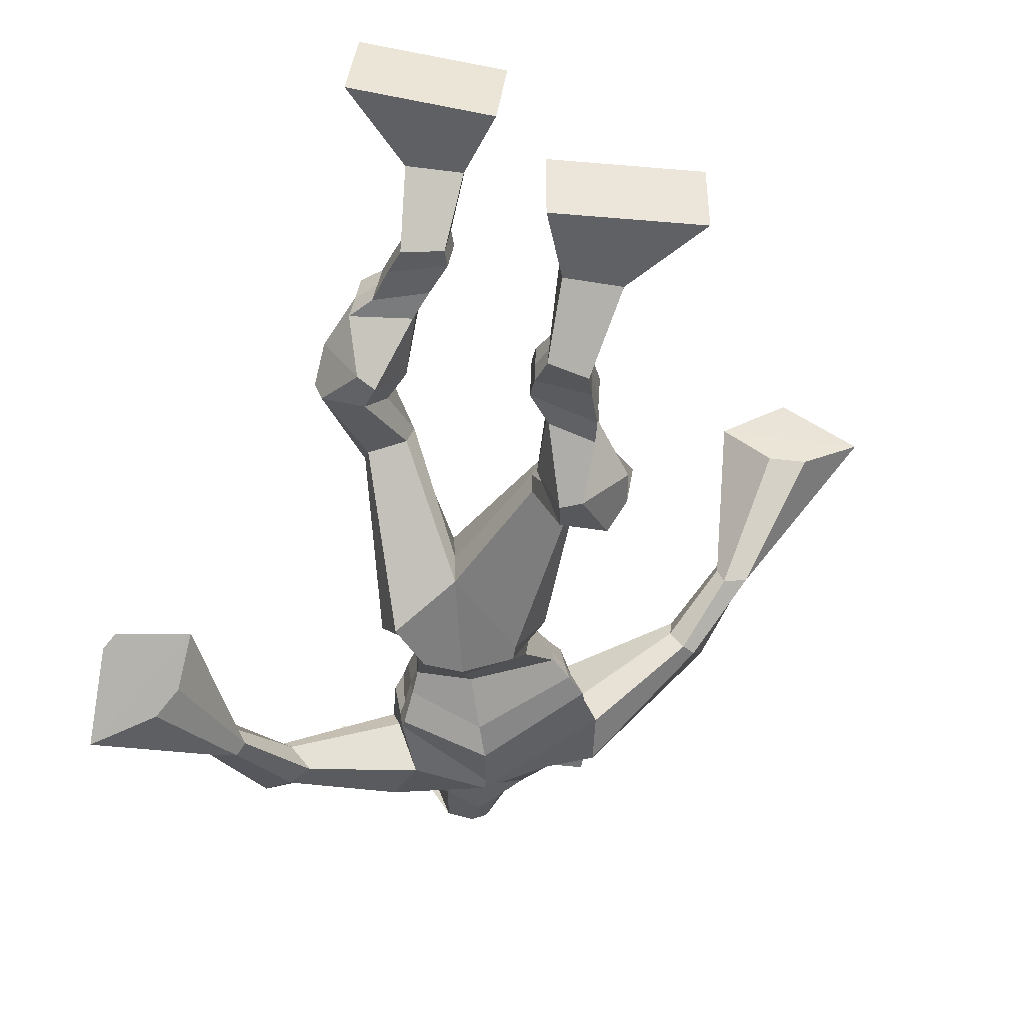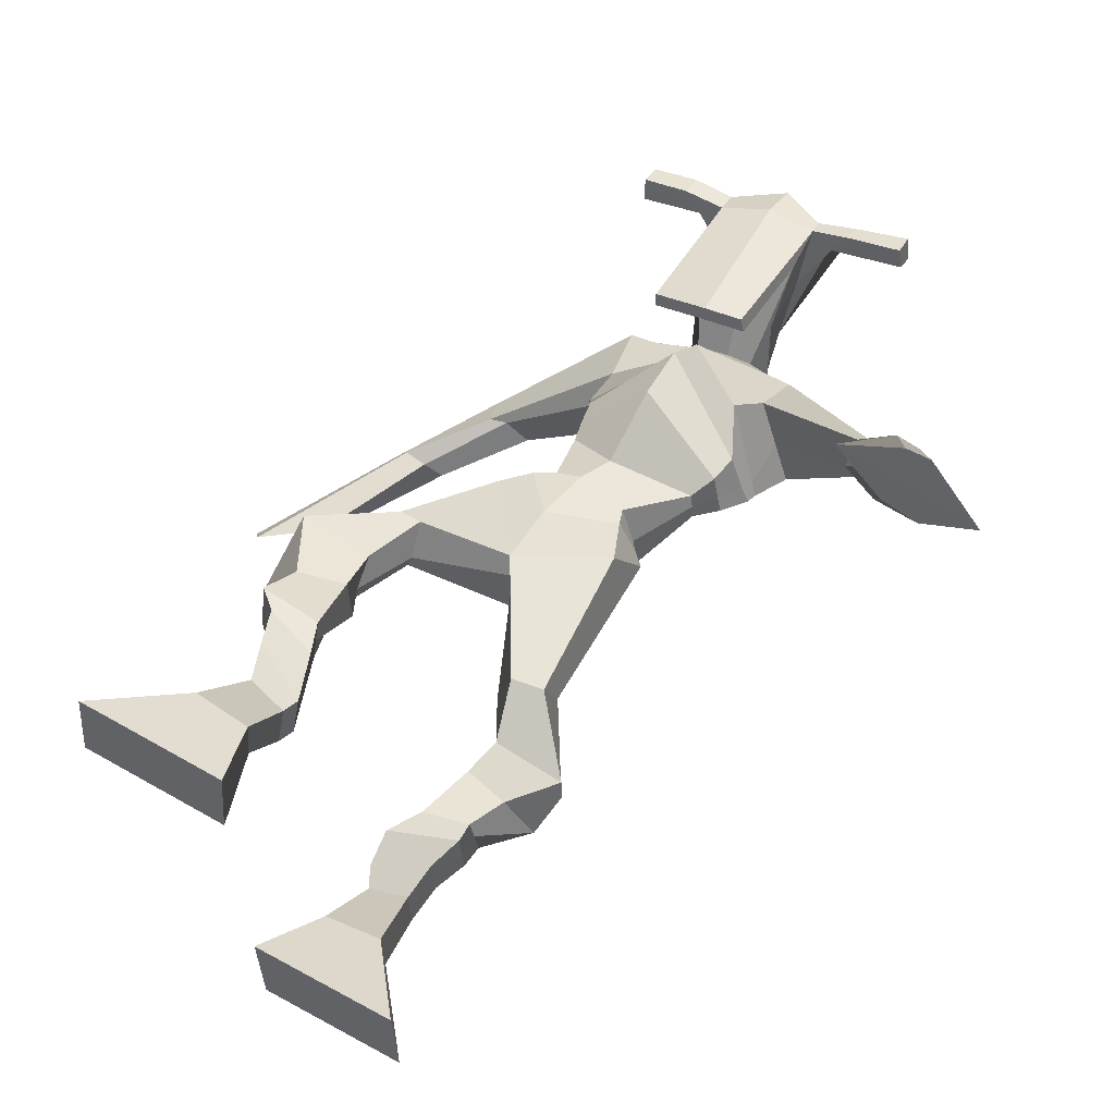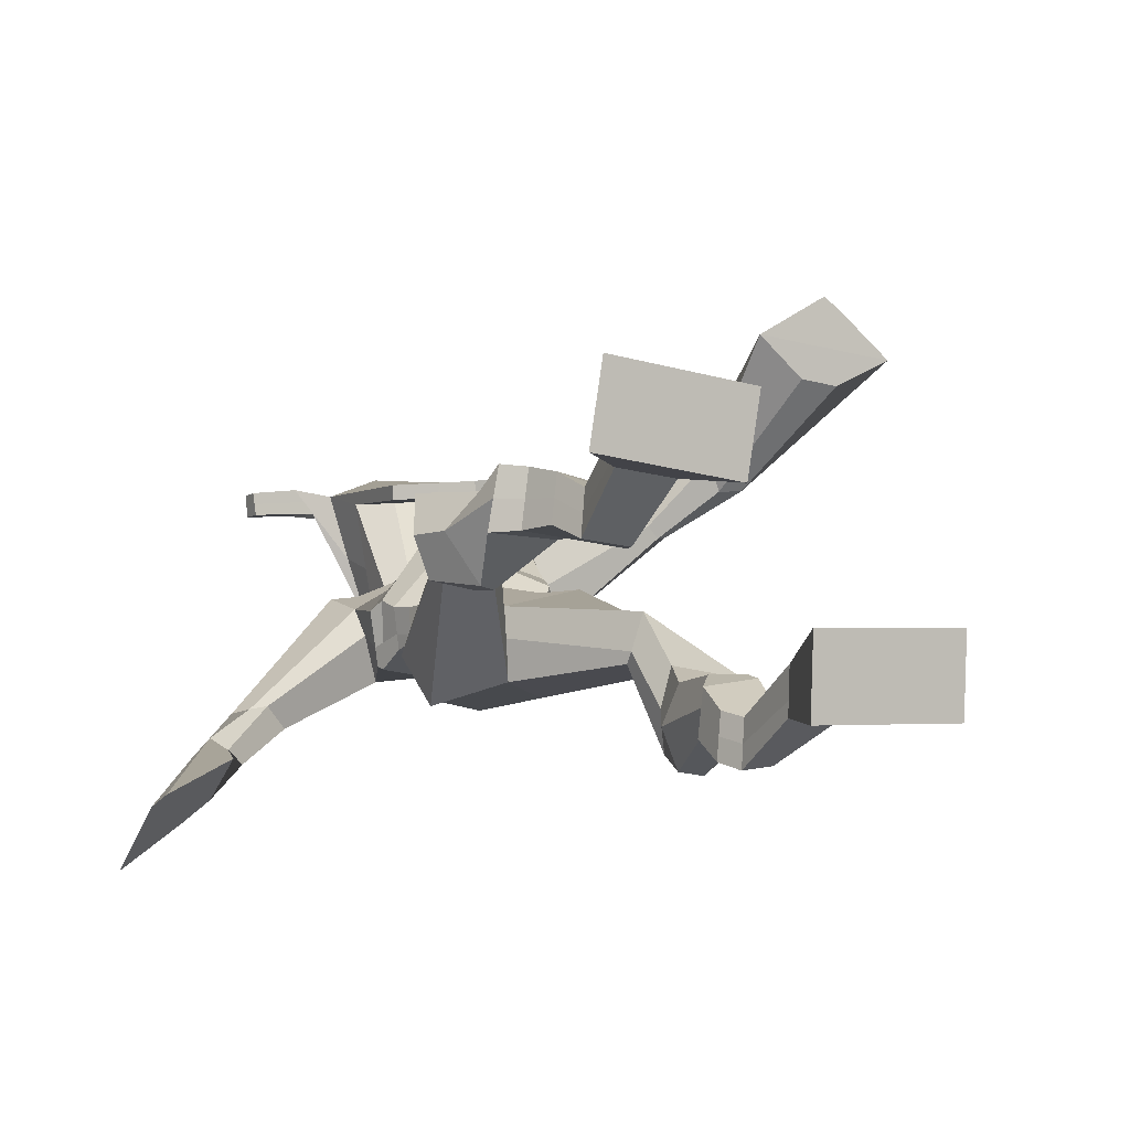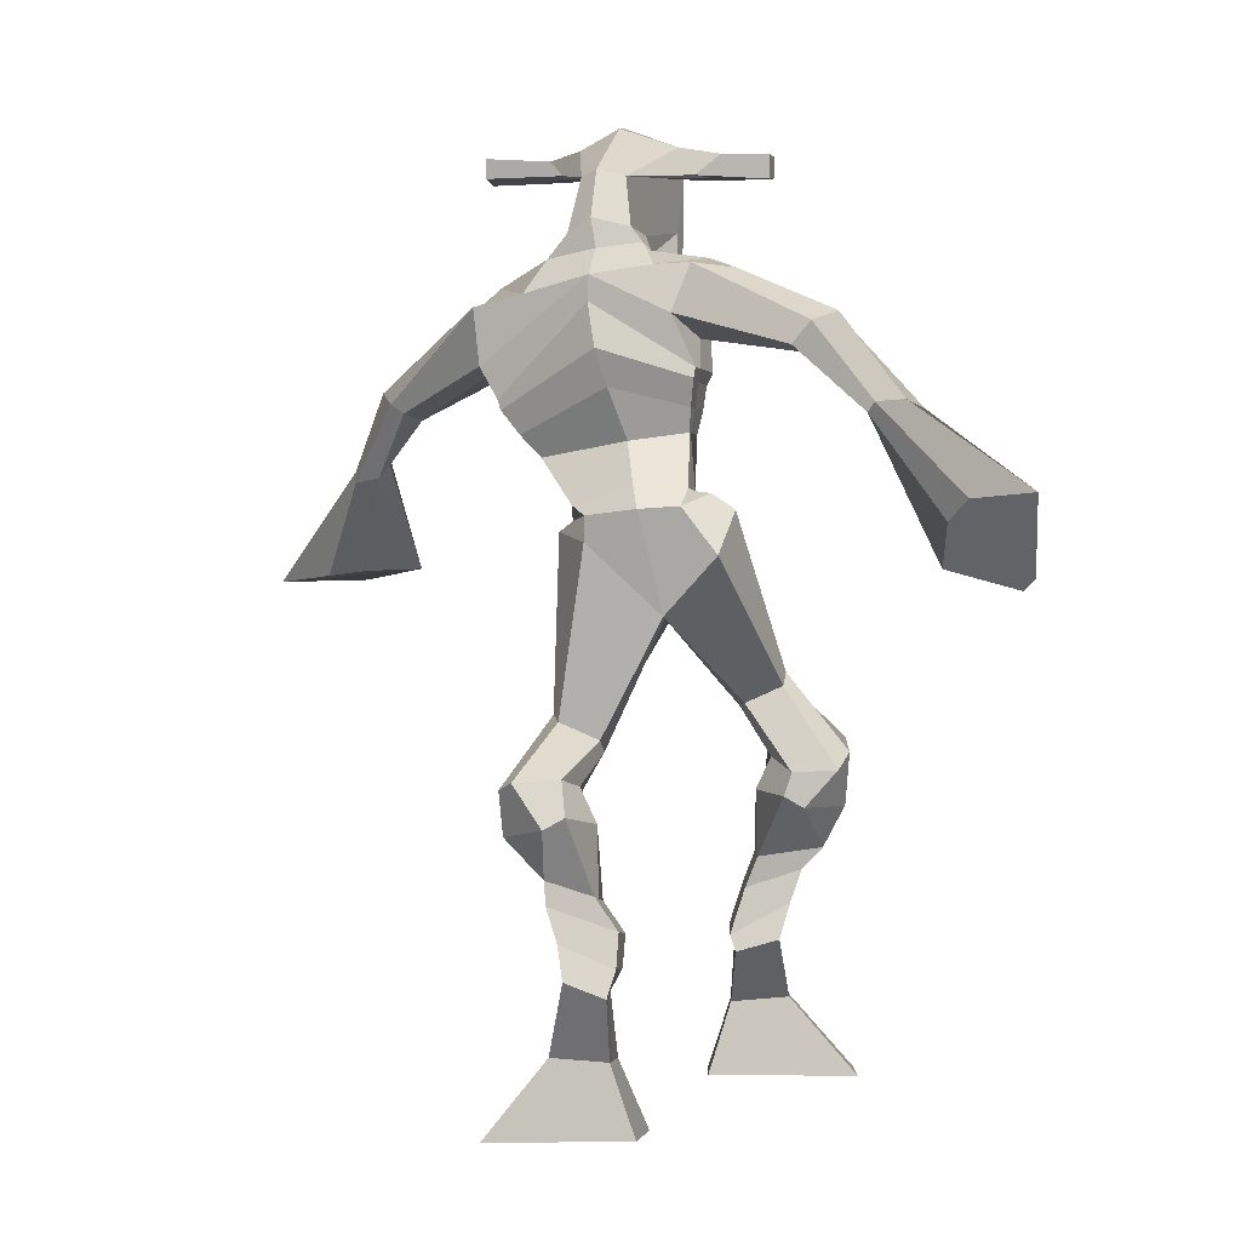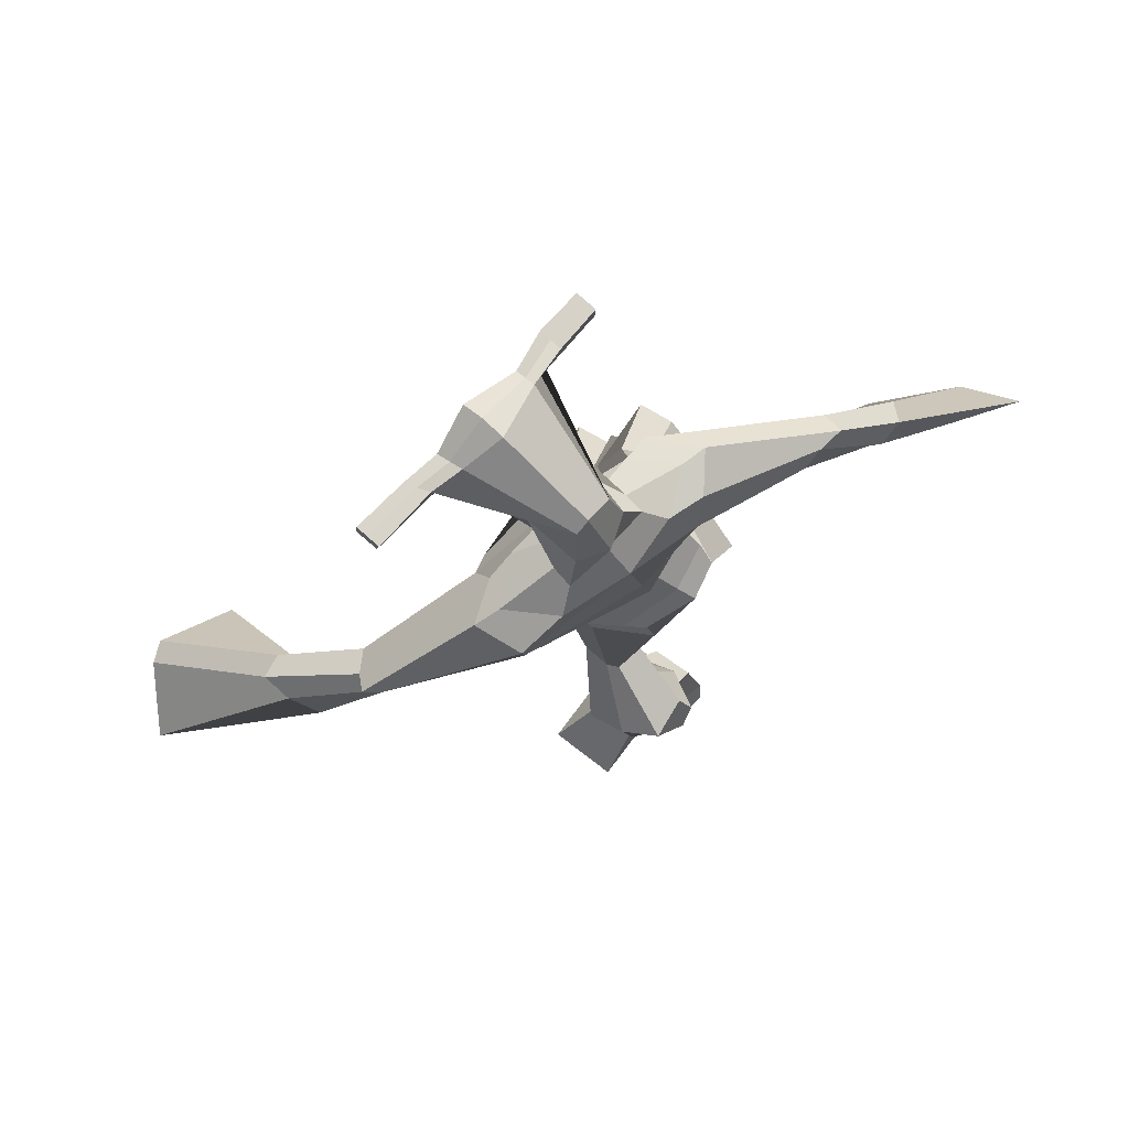
<metadata>
{"format":"obj","ext":"obj","renderer":"f3d","projection":"perspective","resolution":1024,"background":"white","views":[{"elev":-49.8,"azim":-8.3,"up":"+Z"},{"elev":48.4,"azim":29.4,"up":"+Z"},{"elev":-2.9,"azim":-28.9,"up":"+Z"},{"elev":1.5,"azim":-171.1,"up":"+Y"},{"elev":79.9,"azim":126.9,"up":"+Y"}]}
</metadata>
<code>
o g
v 0.289 0.7764 -0.359
v 0.3198 0.6735 -0.3699
v 0.2969 0.7714 -0.2953
v 0.3337 0.6651 -0.259
v 0.2078 0.7836 -0.3482
v 0.1114 0.6733 -0.3438
v 0.2157 0.7789 -0.2845
v 0.1253 0.6649 -0.2329
v 0.2739 0.8577 -0.4354
v 0.2827 0.8636 -0.373
v 0.2141 0.8747 -0.4263
v 0.2227 0.8807 -0.364
v 0.2816 0.8812 -0.4361
v 0.2903 0.8873 -0.3738
v 0.2011 0.9239 -0.4073
v 0.2103 0.9271 -0.3425
v 0.2629 0.9447 -0.416
v 0.2722 0.9479 -0.3512
v 0.185 0.971 -0.4124
v 0.1964 0.9729 -0.3336
v 0.2452 0.9887 -0.421
v 0.2566 0.9906 -0.3421
v 0.1552 1.002 -0.4139
v 0.1679 0.9976 -0.3297
v 0.2033 1.077 -0.4803
v 0.2406 1.084 -0.3688
v 0.176 1.061 -0.4764
v 0.1748 1.063 -0.3587
v 0.1923 1.11 -0.4797
v 0.2359 1.147 -0.3753
v 0.1302 1.113 -0.4684
v 0.1295 1.152 -0.3567
v 0.2618 1.201 -0.433
v 0.2664 1.231 -0.3708
v 0.2082 1.226 -0.4392
v 0.2251 1.246 -0.3865
v 0.3526 1.323 -0.5928
v 0.3495 1.329 -0.49
v 0.2758 1.404 -0.6252
v 0.2756 1.426 -0.465
v 0.4168 0.7377 -0.6397
v 0.3804 0.6365 -0.6475
v 0.4159 0.7325 -0.5753
v 0.3788 0.6275 -0.5357
v 0.4989 0.7417 -0.6382
v 0.5901 0.6271 -0.6453
v 0.498 0.7364 -0.5739
v 0.5886 0.6182 -0.5336
v 0.4112 0.8309 -0.7028
v 0.416 0.8325 -0.6383
v 0.4695 0.8514 -0.6984
v 0.4705 0.8445 -0.6352
v 0.4 0.869 -0.693
v 0.4011 0.862 -0.6302
v 0.4814 0.8971 -0.6711
v 0.4826 0.8865 -0.6065
v 0.4007 0.9141 -0.6658
v 0.4018 0.9036 -0.6011
v 0.4971 0.9454 -0.6686
v 0.5001 0.9306 -0.5904
v 0.433 0.9592 -0.6643
v 0.4343 0.9444 -0.586
v 0.4997 0.9796 -0.6673
v 0.5009 0.957 -0.585
v 0.4641 1.066 -0.7098
v 0.4495 1.039 -0.5949
v 0.4933 1.05 -0.7148
v 0.5162 1.022 -0.6014
v 0.4723 1.113 -0.6889
v 0.4668 1.086 -0.5725
v 0.5376 1.109 -0.6957
v 0.5725 1.081 -0.5888
v 0.441 1.157 -0.57
v 0.4583 1.144 -0.5007
v 0.4952 1.182 -0.5847
v 0.4981 1.164 -0.5229
v 0.4557 1.422 -0.6139
v 0.4914 1.375 -0.4628
v 0.4585 1.78 -0.5602
v 0.432 1.776 -0.4257
v 0.3435 1.725 -0.5897
v 0.304 1.714 -0.4835
v 0.6194 1.663 -0.502
v 0.5687 1.674 -0.3803
v 0.3705 1.792 -0.5581
v 0.3399 1.784 -0.462
v 0.3181 1.792 -0.5773
v 0.2978 1.785 -0.4663
v 0.1776 1.676 -0.6573
v 0.1186 1.664 -0.6293
v 0.1513 1.707 -0.6599
v 0.1075 1.705 -0.636
v 0.076 1.586 -0.7057
v 0.02188 1.571 -0.6688
v 0.06571 1.599 -0.7192
v 0.003628 1.59 -0.6956
v -0.02668 1.447 -0.7486
v -0.1208 1.36 -0.7381
v -0.05365 1.475 -0.7788
v -0.1356 1.376 -0.7545
v 0.5558 1.759 -0.5205
v 0.5306 1.761 -0.4136
v 0.6273 1.743 -0.5056
v 0.5728 1.754 -0.4104
v 0.7559 1.605 -0.3722
v 0.7406 1.612 -0.3121
v 0.7755 1.618 -0.37
v 0.7733 1.631 -0.3324
v 0.8089 1.516 -0.3052
v 0.8168 1.554 -0.212
v 0.8437 1.509 -0.3039
v 0.8524 1.548 -0.2152
v 0.8673 1.38 -0.147
v 0.8968 1.365 -0.02521
v 0.9233 1.373 -0.155
v 0.9289 1.375 -0.03942
v 0.4499 2.005 -0.3482
v 0.4443 1.992 -0.2798
v 0.367 1.979 -0.3342
v 0.3644 1.968 -0.3031
v 0.509 1.978 -0.3277
v 0.5105 1.962 -0.287
v 0.5123 1.874 -0.3065
v 0.4458 1.877 -0.312
v 0.3718 1.86 -0.3182
v 0.4086 1.849 -0.5101
v 0.4981 1.842 -0.4984
v 0.4607 1.86 -0.5278
v 0.5113 1.94 -0.285
v 0.3639 1.938 -0.3014
v 0.4804 1.919 -0.487
v 0.4591 1.93 -0.4889
v 0.441 1.939 -0.2728
v 0.4183 1.919 -0.4921
v 0.2384 1.967 -0.3355
v 0.2357 1.967 -0.3027
v 0.2351 1.937 -0.3003
v 0.2379 1.932 -0.3339
v 0.6507 1.973 -0.3035
v 0.6475 1.972 -0.265
v 0.6487 1.939 -0.2619
v 0.6517 1.945 -0.2977
v 0.3257 1.569 -0.5337
v 0.4074 1.558 -0.5483
v 0.5318 1.537 -0.5086
v 0.5276 1.538 -0.4686
v 0.3968 1.536 -0.4622
v 0.3214 1.568 -0.4848
v 0.3224 1.602 -0.5443
v 0.5488 1.568 -0.4497
v 0.3135 1.601 -0.4831
v 0.43 1.629 -0.5793
v 0.5611 1.568 -0.5108
v 0.4094 1.623 -0.3896
v 0.5674 1.939 -0.2736
v 0.5664 1.965 -0.276
v 0.5548 1.966 -0.3119
v 0.5374 1.945 -0.314
v 0.3075 1.969 -0.3314
v 0.3045 1.969 -0.2958
v 0.3039 1.936 -0.2932
v 0.3452 1.941 -0.3279
v 0.4462 1.722 -0.2913
v 0.4428 1.723 -0.3136
v 0.3684 1.721 -0.3202
v 0.5089 1.722 -0.3079
v 0.5044 1.722 -0.2862
v 0.3681 1.721 -0.2981
v 0.4465 1.81 -0.4579
v 0.3896 1.825 -0.5271
v 0.4883 1.801 -0.4493
v 0.4002 1.804 -0.4617
v 0.5237 1.806 -0.5084
v 0.4554 1.819 -0.5185
v 0.315 1.64 -0.5724
v 0.5581 1.604 -0.4378
v 0.31 1.634 -0.473
v 0.4459 1.68 -0.5882
v 0.5885 1.602 -0.5083
v 0.413 1.697 -0.3736
v 0.3132 1.654 -0.5674
v 0.5386 1.642 -0.3708
v 0.2995 1.651 -0.4881
v 0.4565 1.743 -0.5796
v 0.5929 1.617 -0.5075
v 0.4219 1.753 -0.4001
v 0.3912 1.495 -0.6044
v 0.4788 1.471 -0.5727
v 0.3812 1.479 -0.4509
v 0.319 1.494 -0.592
v 0.4533 1.47 -0.4738
v 0.3363 1.487 -0.473
v 0.1179 0.6694 -0.2923
v 0.2916 0.7747 -0.3379
v 0.2104 0.7821 -0.3272
v 0.3262 0.6696 -0.3183
v 0.2784 0.8607 -0.4042
v 0.2185 0.8778 -0.3951
v 0.286 0.8843 -0.405
v 0.2057 0.9255 -0.3749
v 0.2675 0.9463 -0.3836
v 0.1907 0.9719 -0.373
v 0.2509 0.9896 -0.3815
v 0.1615 1 -0.3718
v 0.2471 1.082 -0.4285
v 0.1252 1.06 -0.4095
v 0.2255 1.128 -0.4305
v 0.1189 1.134 -0.411
v 0.2722 1.197 -0.4078
v 0.2052 1.244 -0.4306
v 0.3529 1.33 -0.5334
v 0.2606 1.465 -0.5557
v 0.5894 0.623 -0.5934
v 0.4165 0.7359 -0.6184
v 0.4986 0.7399 -0.6169
v 0.3797 0.6323 -0.5955
v 0.4136 0.8316 -0.6707
v 0.4701 0.8479 -0.667
v 0.4005 0.8655 -0.6617
v 0.482 0.8918 -0.6388
v 0.4013 0.9089 -0.6335
v 0.4986 0.938 -0.6295
v 0.4337 0.9518 -0.6252
v 0.5003 0.9683 -0.6262
v 0.4315 1.053 -0.6514
v 0.5552 1.035 -0.6607
v 0.4584 1.1 -0.6284
v 0.5646 1.095 -0.6447
v 0.4378 1.14 -0.5537
v 0.5047 1.191 -0.5676
v 0.5028 1.436 -0.5342
v 0.3118 1.695 -0.5223
v 0.596 1.668 -0.4456
v 0.2994 1.802 -0.5299
v 0.2614 1.788 -0.5387
v 0.1466 1.666 -0.625
v 0.1157 1.718 -0.6672
v 0.05062 1.576 -0.6852
v 0.02639 1.601 -0.7204
v -0.01814 1.388 -0.6933
v -0.1386 1.482 -0.8404
v 0.6008 1.772 -0.4488
v 0.6356 1.746 -0.4318
v 0.7333 1.596 -0.3548
v 0.7911 1.635 -0.3508
v 0.8044 1.536 -0.2575
v 0.8556 1.526 -0.2577
v 0.7966 1.383 -0.08518
v 1.008 1.362 -0.1129
v 0.4469 2.01 -0.3124
v 0.3657 1.973 -0.3186
v 0.5097 1.97 -0.3074
v 0.4934 1.856 -0.4161
v 0.4009 1.845 -0.4258
v 0.4971 1.929 -0.3859
v 0.3898 1.928 -0.3969
v 0.237 1.967 -0.3191
v 0.2365 1.934 -0.3171
v 0.6491 1.972 -0.2843
v 0.6502 1.942 -0.2798
v 0.5304 1.538 -0.4901
v 0.3251 1.569 -0.5245
v 0.5558 1.568 -0.4858
v 0.3191 1.602 -0.522
v 0.5524 1.942 -0.2938
v 0.5606 1.966 -0.2939
v 0.3246 1.938 -0.3106
v 0.306 1.969 -0.3136
v 0.3828 1.817 -0.4957
v 0.5164 1.802 -0.4763
v 0.5755 1.603 -0.4845
v 0.3139 1.637 -0.5336
v 0.5849 1.619 -0.4842
v 0.3092 1.654 -0.5404
v 0.3169 1.49 -0.5381
v 0.4753 1.463 -0.5214
v 0.3824 1.465 -0.6314
v 0.4574 1.457 -0.6002
v 0.3641 1.4 -0.4589
v 0.3258 1.469 -0.6198
v 0.4649 1.439 -0.466
v 0.3125 1.46 -0.4603
v 0.4856 1.45 -0.5249
v 0.2944 1.488 -0.5467
f 1 5 11 9
f 4 3 7 8
f 193 195 5 6
f 193 196 4 8
f 196 194 3 4
f 6 5 1 2
f 198 12 16 200
f 7 3 10 12
f 195 7 12 198
f 194 1 9 197
f 200 16 20 202
f 12 10 14 16
f 9 11 15 13
f 197 9 13 199
f 20 18 22 24
f 16 14 18 20
f 13 15 19 17
f 199 13 17 201
f 21 23 27 25
f 17 19 23 21
f 201 17 21 203
f 202 20 24 204
f 206 28 32 208
f 203 21 25 205
f 204 24 28 206
f 24 22 26 28
f 29 31 35 33
f 28 26 30 32
f 25 27 31 29
f 205 25 29 207
f 209 33 37 211
f 207 29 33 209
f 208 32 36 210
f 32 30 34 36
f 185 184 79 83
f 210 36 40 212
f 36 34 38 40
f 33 35 39 37
f 41 49 51 45
f 44 48 47 43
f 213 46 45 215
f 213 48 44 216
f 216 44 43 214
f 46 42 41 45
f 218 220 56 52
f 47 52 50 43
f 215 218 52 47
f 214 217 49 41
f 220 222 60 56
f 52 56 54 50
f 49 53 55 51
f 217 219 53 49
f 60 64 62 58
f 56 60 58 54
f 53 57 59 55
f 219 221 57 53
f 61 65 67 63
f 57 61 63 59
f 221 223 61 57
f 222 224 64 60
f 226 228 72 68
f 223 225 65 61
f 224 226 68 64
f 64 68 66 62
f 69 73 75 71
f 68 72 70 66
f 65 69 71 67
f 225 227 69 65
f 229 211 37 73
f 227 229 73 69
f 228 230 76 72
f 72 76 74 70
f 184 181 81 79
f 230 231 78 76
f 76 78 38 74
f 73 37 77 75
f 268 159 135 257
f 133 129 122 118
f 186 182 84 80
f 274 183 82 232
f 273 185 83 233
f 183 186 80 82
f 234 235 88 86
f 82 88 92 90
f 82 80 86 88
f 79 81 87 85
f 90 92 96 94
f 235 87 91 237
f 232 82 90 236
f 87 81 89 91
f 95 93 97 99
f 236 90 94 238
f 91 89 93 95
f 237 91 95 239
f 240 98 100 241
f 239 95 99 241
f 94 96 100 98
f 238 94 98 240
f 242 102 104 243
f 83 79 101 103
f 80 84 104 102
f 104 84 106 108
f 108 106 110 112
f 83 103 107 105
f 233 83 105 244
f 243 104 108 245
f 109 111 115 113
f 245 108 112 247
f 105 107 111 109
f 244 105 109 246
f 248 113 115 249
f 246 109 113 248
f 112 110 114 116
f 247 112 116 249
f 250 117 119 251
f 250 118 122 252
f 156 155 141 140
f 131 132 117 121
f 132 134 119 117
f 130 133 118 120
f 172 169 124 125
f 174 170 126 128
f 173 174 128 127
f 270 173 127 253
f 169 171 123 124
f 269 172 125 254
f 129 133 163 167
f 128 126 134 132
f 127 128 132 131
f 253 127 131 255
f 130 125 165 168
f 254 125 130 256
f 258 137 136 257
f 161 160 136 137
f 267 161 137 258
f 159 162 138 135
f 260 142 139 259
f 158 157 139 142
f 266 156 140 259
f 265 158 142 260
f 192 189 147 148
f 276 188 145 261
f 275 192 148 262
f 189 191 146 147
f 187 190 143 144
f 188 187 144 145
f 148 147 154 151
f 261 145 153 263
f 262 148 151 264
f 147 146 150 154
f 144 143 149 152
f 145 144 152 153
f 255 131 158 265
f 252 122 156 266
f 131 121 157 158
f 122 129 155 156
f 119 134 162 159
f 256 130 161 267
f 130 120 160 161
f 251 119 159 268
f 165 164 163 168
f 164 166 167 163
f 133 130 168 163
f 123 129 167 166
f 124 123 166 164
f 125 124 164 165
f 234 86 172 269
f 80 102 171 169
f 242 101 173 270
f 101 79 174 173
f 79 85 170 174
f 86 80 169 172
f 151 154 180 177
f 263 153 179 271
f 264 151 177 272
f 154 150 176 180
f 152 149 175 178
f 153 152 178 179
f 177 180 186 183
f 271 179 185 273
f 272 177 183 274
f 180 176 182 186
f 178 175 181 184
f 179 178 184 185
f 278 277 187 188
f 277 280 190 187
f 279 281 191 189
f 284 282 192 275
f 283 278 188 276
f 282 279 189 192
f 281 283 276 191
f 280 284 275 190
f 175 272 274 181
f 176 271 273 182
f 149 264 272 175
f 150 263 271 176
f 102 242 270 171
f 85 234 269 170
f 120 251 268 160
f 134 256 267 162
f 121 252 266 157
f 129 255 265 155
f 143 262 264 149
f 146 261 263 150
f 190 275 262 143
f 191 276 261 146
f 155 265 260 141
f 157 266 259 139
f 141 260 259 140
f 162 267 258 138
f 138 258 257 135
f 126 254 256 134
f 123 253 255 129
f 170 269 254 126
f 171 270 253 123
f 117 250 252 121
f 118 250 251 120
f 111 247 249 115
f 110 246 248 114
f 114 248 249 116
f 106 244 246 110
f 107 245 247 111
f 103 243 245 107
f 84 233 244 106
f 101 242 243 103
f 93 238 240 97
f 96 239 241 100
f 97 240 241 99
f 92 237 239 96
f 89 236 238 93
f 81 232 236 89
f 88 235 237 92
f 85 87 235 234
f 182 273 233 84
f 181 274 232 81
f 160 268 257 136
f 75 77 231 230
f 71 75 230 228
f 70 74 229 227
f 74 38 211 229
f 66 70 227 225
f 63 67 226 224
f 62 66 225 223
f 67 71 228 226
f 59 63 224 222
f 58 62 223 221
f 54 58 221 219
f 50 54 219 217
f 55 59 222 220
f 43 50 217 214
f 45 51 218 215
f 51 55 220 218
f 42 216 214 41
f 46 213 216 42
f 48 213 215 47
f 35 210 212 39
f 31 208 210 35
f 30 207 209 34
f 34 209 211 38
f 26 205 207 30
f 23 204 206 27
f 22 203 205 26
f 27 206 208 31
f 19 202 204 23
f 18 201 203 22
f 14 199 201 18
f 10 197 199 14
f 15 200 202 19
f 3 194 197 10
f 5 195 198 11
f 11 198 200 15
f 2 1 194 196
f 6 2 196 193
f 8 7 195 193
f 39 212 284 280
f 78 231 283 281
f 40 38 279 282
f 231 77 278 283
f 212 40 282 284
f 38 78 281 279
f 37 39 280 277
f 77 37 277 278

</code>
